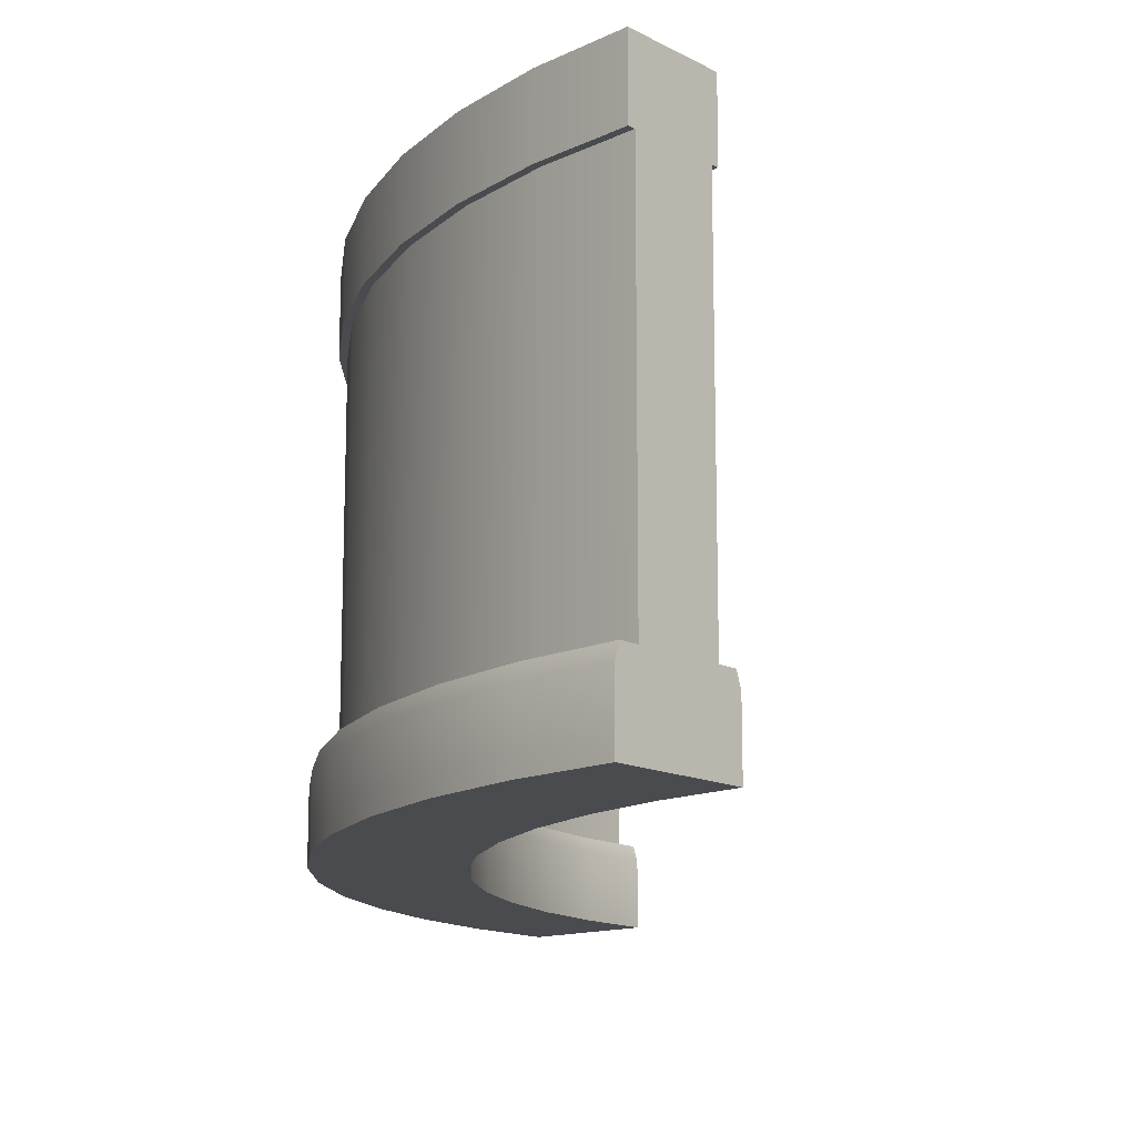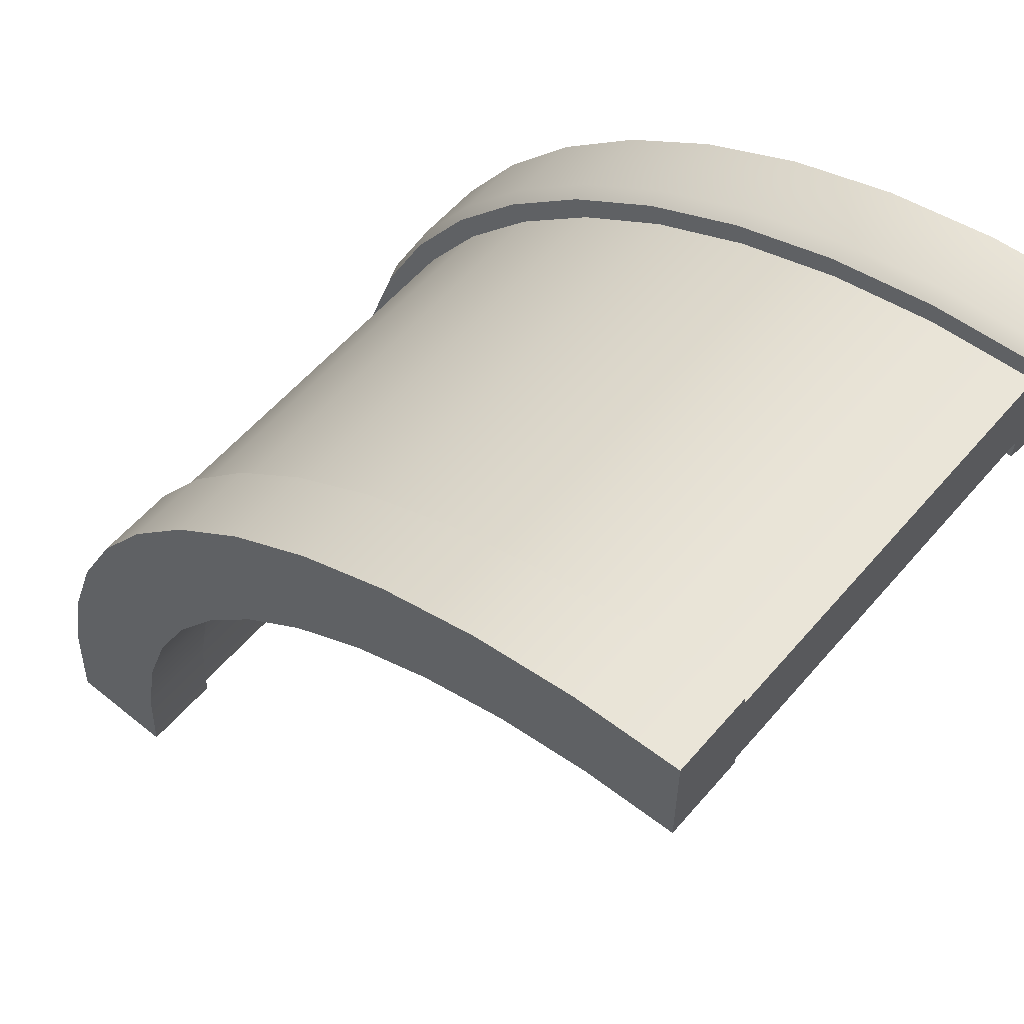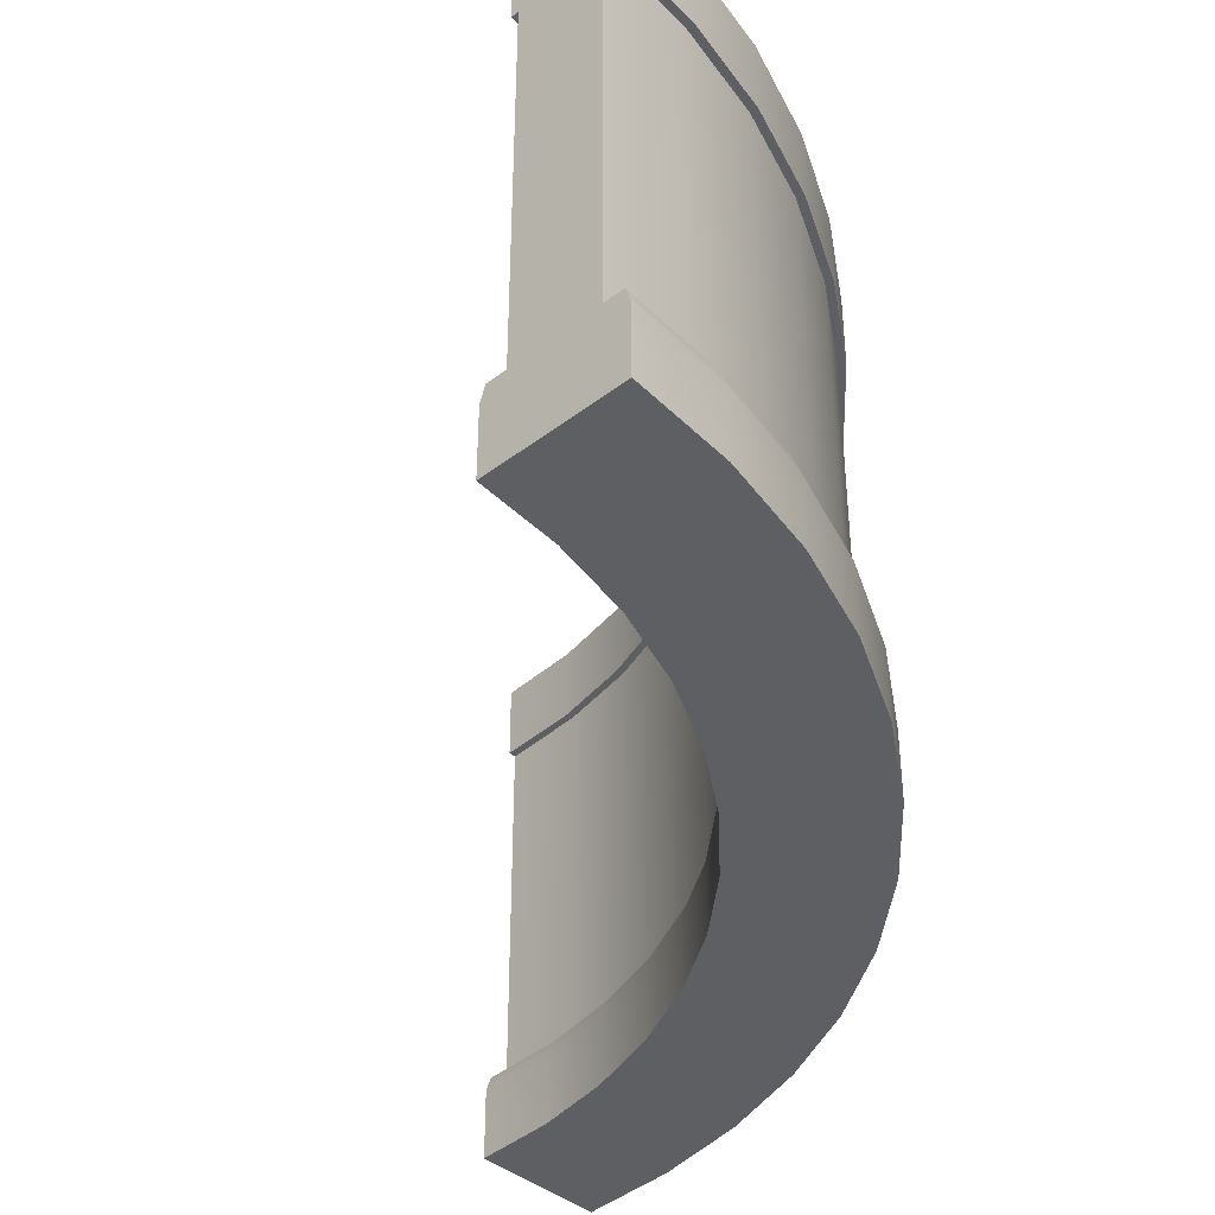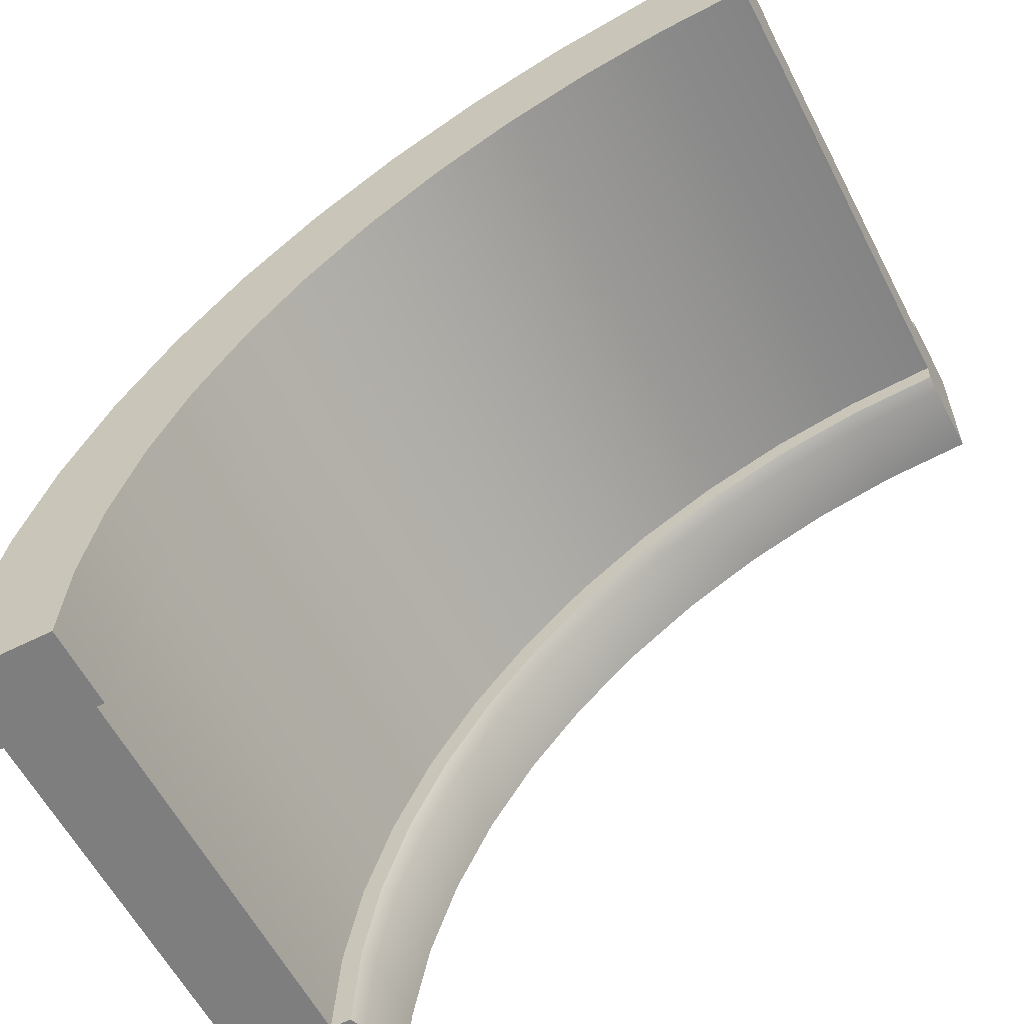
<metadata>
{"format":"obj","ext":"obj","renderer":"f3d","projection":"perspective","resolution":1024,"background":"white","views":[{"elev":-14.1,"azim":131.7,"up":"+Y"},{"elev":57.4,"azim":-139.9,"up":"+Z"},{"elev":-40.1,"azim":-46.6,"up":"+Y"},{"elev":-59.5,"azim":-152.7,"up":"+Z"}]}
</metadata>
<code>
o brick-wall-curve.003
v 17.09 -4.444 4.561
v 17.08 -4.444 4.811
v 17.09 -4.272 4.561
v 17.08 -4.272 4.811
v 15.43 -4.272 6.457
v 15.43 -4.444 6.457
v 15.18 -4.272 6.473
v 15.18 -4.444 6.473
v 15.91 -4.272 6.327
v 15.91 -4.444 6.327
v 15.68 -4.272 6.408
v 15.68 -4.444 6.408
v 16.53 -4.272 5.913
v 16.53 -4.444 5.913
v 16.34 -4.272 6.078
v 16.34 -4.444 6.078
v 16.84 -4.444 5.517
v 16.7 -4.444 5.725
v 16.84 -4.272 5.517
v 16.7 -4.272 5.725
v 16.95 -4.444 5.293
v 16.95 -4.272 5.293
v 16.14 -4.272 6.217
v 16.14 -4.444 6.217
v 17.03 -4.444 5.056
v 17.03 -4.272 5.056
v 16.29 -4.444 5.67
v 16.29 -4.272 5.67
v 16.14 -4.444 5.805
v 16.14 -4.272 5.805
v 15.59 -4.444 6.075
v 15.59 -4.272 6.075
v 15.39 -4.444 6.115
v 15.39 -4.272 6.115
v 16.7 -4.444 4.967
v 16.74 -4.444 4.766
v 16.7 -4.272 4.967
v 16.74 -4.272 4.766
v 16.75 -4.444 4.561
v 16.75 -4.272 4.561
v 16.42 -4.444 5.516
v 16.42 -4.272 5.516
v 15.96 -4.444 5.919
v 15.96 -4.272 5.919
v 16.63 -4.444 5.161
v 16.63 -4.272 5.161
v 16.54 -4.444 5.345
v 16.54 -4.272 5.345
v 15.18 -4.444 6.129
v 15.18 -4.272 6.129
v 15.78 -4.444 6.01
v 15.78 -4.272 6.01
v 15.18 -4.234 6.46
v 15.18 -4.234 6.41
v 15.43 -4.234 6.443
v 15.67 -4.234 6.395
v 15.42 -4.234 6.394
v 15.91 -4.234 6.315
v 15.66 -4.234 6.347
v 15.89 -4.234 6.269
v 16.13 -4.234 6.205
v 16.11 -4.234 6.162
v 16.34 -4.234 6.067
v 16.31 -4.234 6.028
v 16.52 -4.234 5.904
v 16.49 -4.234 5.869
v 16.69 -4.234 5.717
v 16.65 -4.234 5.687
v 16.83 -4.234 5.51
v 16.78 -4.234 5.486
v 16.93 -4.234 5.288
v 16.89 -4.234 5.269
v 17.01 -4.234 5.053
v 16.97 -4.234 5.04
v 17.06 -4.234 4.809
v 17.01 -4.234 4.803
v 17.08 -4.234 4.561
v 17.03 -4.234 4.561
v 15.18 -3.294 6.192
v 15.39 -3.294 6.178
v 15.18 -3.294 6.173
v 15.39 -3.294 6.159
v 15.6 -3.294 6.136
v 15.6 -3.294 6.118
v 15.81 -3.294 6.068
v 15.8 -3.294 6.05
v 16 -3.294 5.973
v 15.99 -3.294 5.957
v 16.17 -3.294 5.855
v 16.16 -3.294 5.84
v 16.33 -3.294 5.714
v 16.32 -3.294 5.701
v 16.47 -3.294 5.554
v 16.46 -3.294 5.542
v 16.59 -3.294 5.377
v 16.58 -3.294 5.367
v 16.69 -3.294 5.185
v 16.67 -3.294 5.178
v 16.76 -3.294 4.983
v 16.74 -3.294 4.978
v 16.8 -3.294 4.774
v 16.78 -3.294 4.772
v 16.81 -3.294 4.561
v 16.79 -3.294 4.561
v 15.18 -3.294 6.429
v 15.43 -3.294 6.413
v 15.18 -3.294 6.41
v 15.42 -3.294 6.394
v 15.66 -3.294 6.366
v 15.66 -3.294 6.347
v 15.9 -3.294 6.287
v 15.89 -3.294 6.269
v 16.12 -3.294 6.179
v 16.11 -3.294 6.162
v 16.32 -3.294 6.043
v 16.31 -3.294 6.028
v 16.5 -3.294 5.882
v 16.49 -3.294 5.869
v 16.66 -3.294 5.698
v 16.65 -3.294 5.687
v 16.8 -3.294 5.495
v 16.78 -3.294 5.486
v 16.91 -3.294 5.276
v 16.89 -3.294 5.269
v 16.99 -3.294 5.045
v 16.97 -3.294 5.04
v 17.03 -3.294 4.805
v 17.01 -3.294 4.803
v 17.05 -3.294 4.561
v 17.03 -3.294 4.561
v 16.71 -4.234 4.971
v 16.64 -4.234 5.166
v 16.75 -4.234 4.768
v 16.76 -4.234 4.561
v 16.55 -4.234 5.352
v 15.79 -4.234 6.022
v 15.59 -4.234 6.088
v 16.3 -4.234 5.679
v 16.14 -4.234 5.816
v 16.44 -4.234 5.524
v 15.97 -4.234 5.93
v 15.39 -4.234 6.129
v 15.18 -4.234 6.142
v 16.58 -3.103 5.367
v 16.67 -3.103 5.178
v 16.74 -3.103 4.978
v 16.78 -3.103 4.772
v 15.99 -3.103 5.957
v 15.8 -3.103 6.05
v 16.16 -3.103 5.84
v 15.18 -3.103 6.429
v 15.18 -3.103 6.173
v 15.43 -3.103 6.413
v 15.66 -3.103 6.366
v 15.9 -3.103 6.287
v 16.12 -3.103 6.179
v 15.39 -3.103 6.159
v 16.32 -3.103 6.043
v 15.6 -3.103 6.118
v 16.5 -3.103 5.882
v 16.66 -3.103 5.698
v 16.32 -3.103 5.701
v 16.46 -3.103 5.542
v 16.8 -3.103 5.495
v 16.91 -3.103 5.276
v 16.99 -3.103 5.045
v 17.03 -3.103 4.805
v 17.05 -3.103 4.561
v 16.79 -3.103 4.561
v 15.18 -4.234 6.192
v 15.39 -4.234 6.178
v 15.6 -4.234 6.136
v 15.81 -4.234 6.068
v 16 -4.234 5.973
v 16.17 -4.234 5.855
v 16.33 -4.234 5.714
v 16.47 -4.234 5.554
v 16.59 -4.234 5.377
v 16.69 -4.234 5.185
v 16.76 -4.234 4.983
v 16.8 -4.234 4.774
v 16.81 -4.234 4.561
f 3 2 1
f 2 3 4
f 7 6 5
f 6 7 8
f 11 10 9
f 10 11 12
f 15 14 13
f 14 15 16
f 5 12 11
f 12 5 6
f 19 18 17
f 18 19 20
f 22 17 21
f 17 22 19
f 23 16 15
f 16 23 24
f 9 24 23
f 24 9 10
f 20 14 18
f 14 20 13
f 26 21 25
f 21 26 22
f 4 25 2
f 25 4 26
f 29 28 27
f 28 29 30
f 33 32 31
f 32 33 34
f 37 36 35
f 36 37 38
f 38 39 36
f 39 38 40
f 28 41 27
f 41 28 42
f 43 30 29
f 30 43 44
f 46 35 45
f 35 46 37
f 42 47 41
f 47 42 48
f 49 34 33
f 34 49 50
f 48 45 47
f 45 48 46
f 31 52 51
f 52 31 32
f 51 44 43
f 44 51 52
f 49 6 8
f 6 49 12
f 12 49 10
f 10 49 24
f 24 49 16
f 16 49 33
f 16 33 31
f 16 31 14
f 14 31 51
f 14 51 43
f 14 43 29
f 14 29 18
f 18 29 27
f 18 27 17
f 17 27 41
f 17 41 21
f 21 41 47
f 21 47 45
f 21 45 25
f 25 45 35
f 25 35 2
f 2 35 36
f 2 36 1
f 1 36 39
f 55 54 53
f 54 55 56
f 54 56 57
f 57 56 58
f 57 58 59
f 59 58 60
f 60 58 61
f 60 61 62
f 62 61 63
f 62 63 64
f 64 63 65
f 64 65 66
f 66 65 67
f 66 67 68
f 68 67 69
f 68 69 70
f 70 69 71
f 70 71 72
f 72 71 73
f 72 73 74
f 74 73 75
f 74 75 76
f 76 75 77
f 76 77 78
f 81 80 79
f 80 81 82
f 80 82 83
f 83 82 84
f 83 84 85
f 85 84 86
f 85 86 87
f 87 86 88
f 87 88 89
f 89 88 90
f 89 90 91
f 91 90 92
f 91 92 93
f 93 92 94
f 93 94 95
f 95 94 96
f 95 96 97
f 97 96 98
f 97 98 99
f 99 98 100
f 99 100 101
f 101 100 102
f 101 102 103
f 103 102 104
f 107 106 105
f 106 107 108
f 106 108 109
f 109 108 110
f 109 110 111
f 111 110 112
f 111 112 113
f 113 112 114
f 113 114 115
f 115 114 116
f 115 116 117
f 117 116 118
f 117 118 119
f 119 118 120
f 119 120 121
f 121 120 122
f 121 122 123
f 123 122 124
f 123 124 125
f 125 124 126
f 125 126 127
f 127 126 128
f 127 128 129
f 129 128 130
f 55 5 11
f 55 11 56
f 69 22 71
f 69 19 22
f 67 20 19
f 67 19 69
f 58 9 23
f 58 23 61
f 56 9 58
f 56 11 9
f 75 3 77
f 75 4 3
f 53 5 55
f 53 7 5
f 71 26 73
f 71 22 26
f 73 4 75
f 73 26 4
f 65 13 20
f 65 20 67
f 61 23 15
f 61 15 63
f 131 37 46
f 131 46 132
f 133 38 37
f 133 37 131
f 134 40 38
f 134 38 133
f 132 48 135
f 132 46 48
f 32 136 52
f 32 137 136
f 63 15 13
f 63 13 65
f 30 139 138
f 30 138 28
f 140 42 28
f 140 28 138
f 135 48 42
f 135 42 140
f 52 141 44
f 52 136 141
f 143 142 50
f 50 142 34
f 34 137 32
f 34 142 137
f 44 139 30
f 44 141 139
f 144 98 96
f 98 144 145
f 146 102 100
f 102 146 147
f 86 148 88
f 148 86 149
f 145 100 98
f 100 145 146
f 88 150 90
f 150 88 148
f 153 152 151
f 152 153 154
f 152 154 155
f 152 155 156
f 152 156 157
f 157 156 158
f 157 158 159
f 159 158 149
f 149 158 148
f 148 158 160
f 148 160 150
f 150 160 161
f 150 161 162
f 162 161 163
f 163 161 164
f 163 164 144
f 144 164 165
f 144 165 145
f 145 165 166
f 145 166 146
f 146 166 167
f 146 167 147
f 147 167 168
f 147 168 169
f 163 96 94
f 96 163 144
f 81 157 82
f 157 81 152
f 90 162 92
f 162 90 150
f 162 94 92
f 94 162 163
f 147 104 102
f 104 147 169
f 84 149 86
f 149 84 159
f 171 143 170
f 143 171 172
f 143 172 142
f 142 172 173
f 142 173 137
f 137 173 136
f 136 173 174
f 136 174 141
f 141 174 175
f 141 175 139
f 139 175 176
f 139 176 138
f 138 176 177
f 138 177 140
f 140 177 178
f 140 178 135
f 135 178 179
f 135 179 132
f 132 179 180
f 132 180 131
f 131 180 181
f 131 181 133
f 133 181 182
f 133 182 134
f 82 159 84
f 159 82 157
f 151 106 153
f 106 151 105
f 153 109 154
f 109 153 106
f 154 111 155
f 111 154 109
f 158 117 160
f 117 158 115
f 164 119 121
f 119 164 161
f 165 121 123
f 121 165 164
f 161 117 119
f 117 161 160
f 166 123 125
f 123 166 165
f 167 125 127
f 125 167 166
f 155 113 156
f 113 155 111
f 168 127 129
f 127 168 167
f 156 115 158
f 115 156 113
f 39 3 1
f 3 39 77
f 77 39 78
f 78 39 182
f 182 39 134
f 134 39 40
f 7 49 8
f 49 7 50
f 50 7 53
f 50 53 143
f 143 53 54
f 143 54 170
f 105 79 107
f 79 105 81
f 81 105 151
f 81 151 152
f 130 168 129
f 168 130 169
f 169 130 103
f 169 103 104
f 97 180 179
f 180 97 99
f 99 181 180
f 181 99 101
f 93 178 177
f 178 93 95
f 91 177 176
f 177 91 93
f 95 179 178
f 179 95 97
f 101 182 181
f 182 101 103
f 175 91 176
f 91 175 89
f 174 89 175
f 89 174 87
f 173 87 174
f 87 173 85
f 128 74 76
f 74 128 126
f 124 70 72
f 70 124 122
f 171 83 172
f 83 171 80
f 172 85 173
f 85 172 83
f 126 72 74
f 72 126 124
f 120 66 68
f 66 120 118
f 122 68 70
f 68 122 120
f 130 76 78
f 76 130 128
f 114 64 116
f 64 114 62
f 116 66 118
f 66 116 64
f 170 80 171
f 80 170 79
f 112 62 114
f 62 112 60
f 107 57 108
f 57 107 54
f 108 59 110
f 59 108 57
f 110 60 112
f 60 110 59
f 107 170 54
f 170 107 79
f 182 130 78
f 130 182 103
f 3 2 1
f 2 3 4
f 7 6 5
f 6 7 8
f 11 10 9
f 10 11 12
f 15 14 13
f 14 15 16
f 5 12 11
f 12 5 6
f 19 18 17
f 18 19 20
f 22 17 21
f 17 22 19
f 23 16 15
f 16 23 24
f 9 24 23
f 24 9 10
f 20 14 18
f 14 20 13
f 26 21 25
f 21 26 22
f 4 25 2
f 25 4 26
f 29 28 27
f 28 29 30
f 33 32 31
f 32 33 34
f 37 36 35
f 36 37 38
f 38 39 36
f 39 38 40
f 28 41 27
f 41 28 42
f 43 30 29
f 30 43 44
f 46 35 45
f 35 46 37
f 42 47 41
f 47 42 48
f 49 34 33
f 34 49 50
f 48 45 47
f 45 48 46
f 31 52 51
f 52 31 32
f 51 44 43
f 44 51 52
f 49 6 8
f 6 49 12
f 12 49 10
f 10 49 24
f 24 49 16
f 16 49 33
f 16 33 31
f 16 31 14
f 14 31 51
f 14 51 43
f 14 43 29
f 14 29 18
f 18 29 27
f 18 27 17
f 17 27 41
f 17 41 21
f 21 41 47
f 21 47 45
f 21 45 25
f 25 45 35
f 25 35 2
f 2 35 36
f 2 36 1
f 1 36 39
f 55 54 53
f 54 55 56
f 54 56 57
f 57 56 58
f 57 58 59
f 59 58 60
f 60 58 61
f 60 61 62
f 62 61 63
f 62 63 64
f 64 63 65
f 64 65 66
f 66 65 67
f 66 67 68
f 68 67 69
f 68 69 70
f 70 69 71
f 70 71 72
f 72 71 73
f 72 73 74
f 74 73 75
f 74 75 76
f 76 75 77
f 76 77 78
f 81 80 79
f 80 81 82
f 80 82 83
f 83 82 84
f 83 84 85
f 85 84 86
f 85 86 87
f 87 86 88
f 87 88 89
f 89 88 90
f 89 90 91
f 91 90 92
f 91 92 93
f 93 92 94
f 93 94 95
f 95 94 96
f 95 96 97
f 97 96 98
f 97 98 99
f 99 98 100
f 99 100 101
f 101 100 102
f 101 102 103
f 103 102 104
f 107 106 105
f 106 107 108
f 106 108 109
f 109 108 110
f 109 110 111
f 111 110 112
f 111 112 113
f 113 112 114
f 113 114 115
f 115 114 116
f 115 116 117
f 117 116 118
f 117 118 119
f 119 118 120
f 119 120 121
f 121 120 122
f 121 122 123
f 123 122 124
f 123 124 125
f 125 124 126
f 125 126 127
f 127 126 128
f 127 128 129
f 129 128 130
f 55 5 11
f 55 11 56
f 69 22 71
f 69 19 22
f 67 20 19
f 67 19 69
f 58 9 23
f 58 23 61
f 56 9 58
f 56 11 9
f 75 3 77
f 75 4 3
f 53 5 55
f 53 7 5
f 71 26 73
f 71 22 26
f 73 4 75
f 73 26 4
f 65 13 20
f 65 20 67
f 61 23 15
f 61 15 63
f 131 37 46
f 131 46 132
f 133 38 37
f 133 37 131
f 134 40 38
f 134 38 133
f 132 48 135
f 132 46 48
f 32 136 52
f 32 137 136
f 63 15 13
f 63 13 65
f 30 139 138
f 30 138 28
f 140 42 28
f 140 28 138
f 135 48 42
f 135 42 140
f 52 141 44
f 52 136 141
f 143 142 50
f 50 142 34
f 34 137 32
f 34 142 137
f 44 139 30
f 44 141 139
f 144 98 96
f 98 144 145
f 146 102 100
f 102 146 147
f 86 148 88
f 148 86 149
f 145 100 98
f 100 145 146
f 88 150 90
f 150 88 148
f 153 152 151
f 152 153 154
f 152 154 155
f 152 155 156
f 152 156 157
f 157 156 158
f 157 158 159
f 159 158 149
f 149 158 148
f 148 158 160
f 148 160 150
f 150 160 161
f 150 161 162
f 162 161 163
f 163 161 164
f 163 164 144
f 144 164 165
f 144 165 145
f 145 165 166
f 145 166 146
f 146 166 167
f 146 167 147
f 147 167 168
f 147 168 169
f 163 96 94
f 96 163 144
f 81 157 82
f 157 81 152
f 90 162 92
f 162 90 150
f 162 94 92
f 94 162 163
f 147 104 102
f 104 147 169
f 84 149 86
f 149 84 159
f 171 143 170
f 143 171 172
f 143 172 142
f 142 172 173
f 142 173 137
f 137 173 136
f 136 173 174
f 136 174 141
f 141 174 175
f 141 175 139
f 139 175 176
f 139 176 138
f 138 176 177
f 138 177 140
f 140 177 178
f 140 178 135
f 135 178 179
f 135 179 132
f 132 179 180
f 132 180 131
f 131 180 181
f 131 181 133
f 133 181 182
f 133 182 134
f 82 159 84
f 159 82 157
f 151 106 153
f 106 151 105
f 153 109 154
f 109 153 106
f 154 111 155
f 111 154 109
f 158 117 160
f 117 158 115
f 164 119 121
f 119 164 161
f 165 121 123
f 121 165 164
f 161 117 119
f 117 161 160
f 166 123 125
f 123 166 165
f 167 125 127
f 125 167 166
f 155 113 156
f 113 155 111
f 168 127 129
f 127 168 167
f 156 115 158
f 115 156 113
f 39 3 1
f 3 39 77
f 77 39 78
f 78 39 182
f 182 39 134
f 134 39 40
f 7 49 8
f 49 7 50
f 50 7 53
f 50 53 143
f 143 53 54
f 143 54 170
f 105 79 107
f 79 105 81
f 81 105 151
f 81 151 152
f 130 168 129
f 168 130 169
f 169 130 103
f 169 103 104
f 97 180 179
f 180 97 99
f 99 181 180
f 181 99 101
f 93 178 177
f 178 93 95
f 91 177 176
f 177 91 93
f 95 179 178
f 179 95 97
f 101 182 181
f 182 101 103
f 175 91 176
f 91 175 89
f 174 89 175
f 89 174 87
f 173 87 174
f 87 173 85
f 128 74 76
f 74 128 126
f 124 70 72
f 70 124 122
f 171 83 172
f 83 171 80
f 172 85 173
f 85 172 83
f 126 72 74
f 72 126 124
f 120 66 68
f 66 120 118
f 122 68 70
f 68 122 120
f 130 76 78
f 76 130 128
f 114 64 116
f 64 114 62
f 116 66 118
f 66 116 64
f 170 80 171
f 80 170 79
f 112 62 114
f 62 112 60
f 107 57 108
f 57 107 54
f 108 59 110
f 59 108 57
f 110 60 112
f 60 110 59
f 107 170 54
f 170 107 79
f 182 130 78
f 130 182 103

</code>
